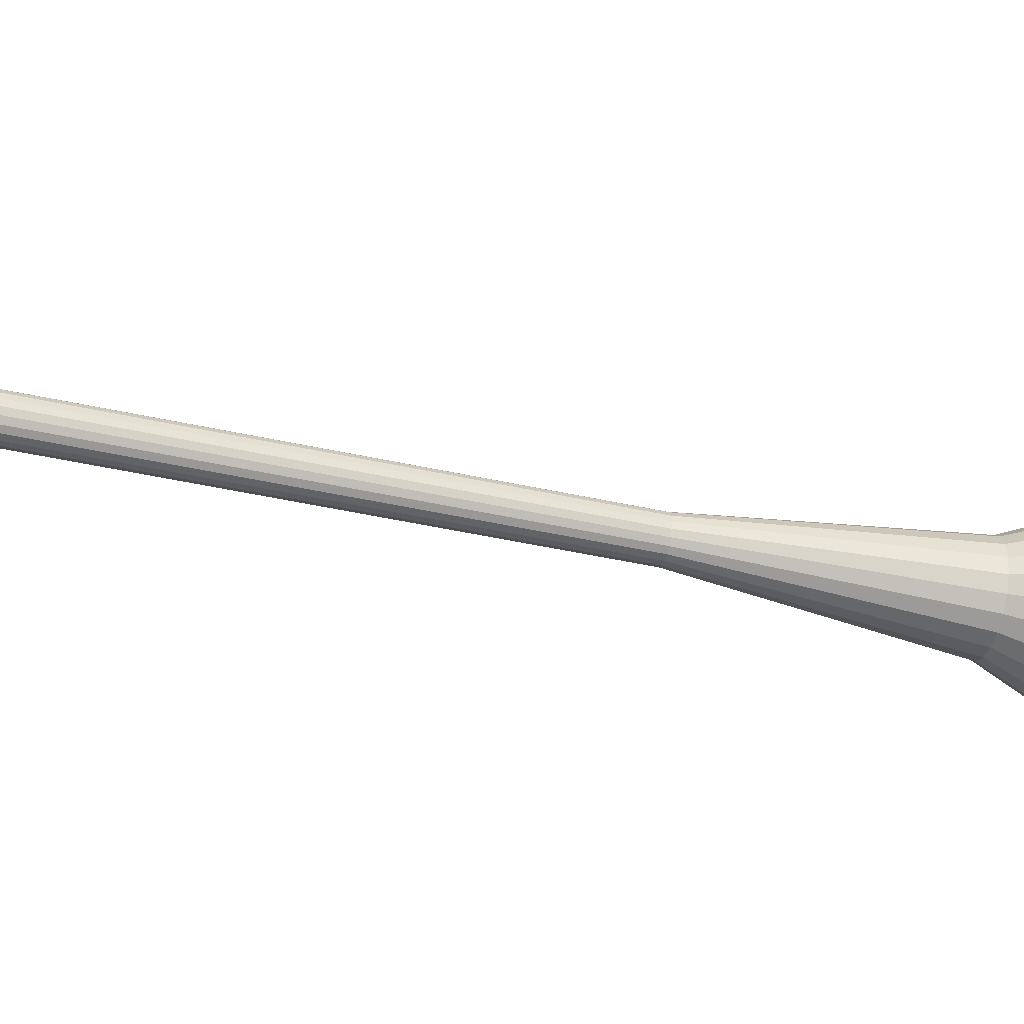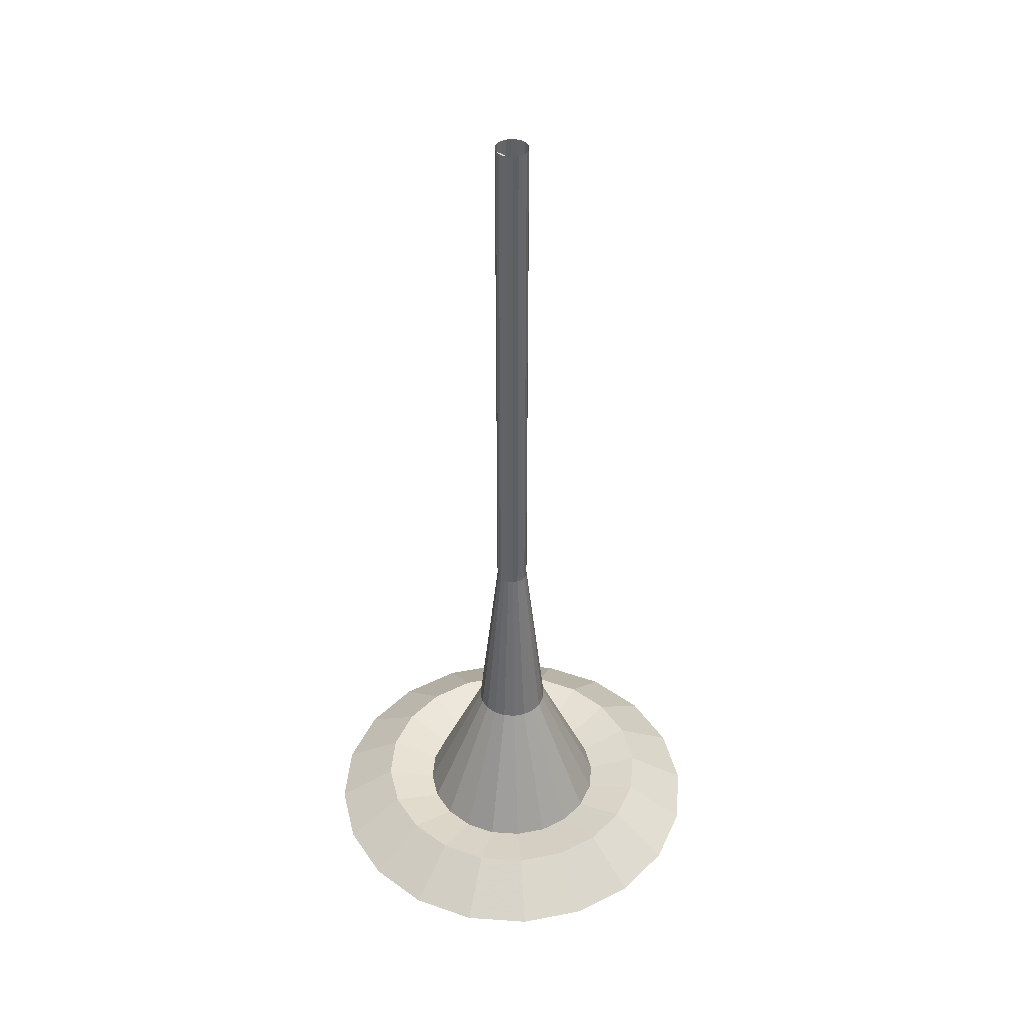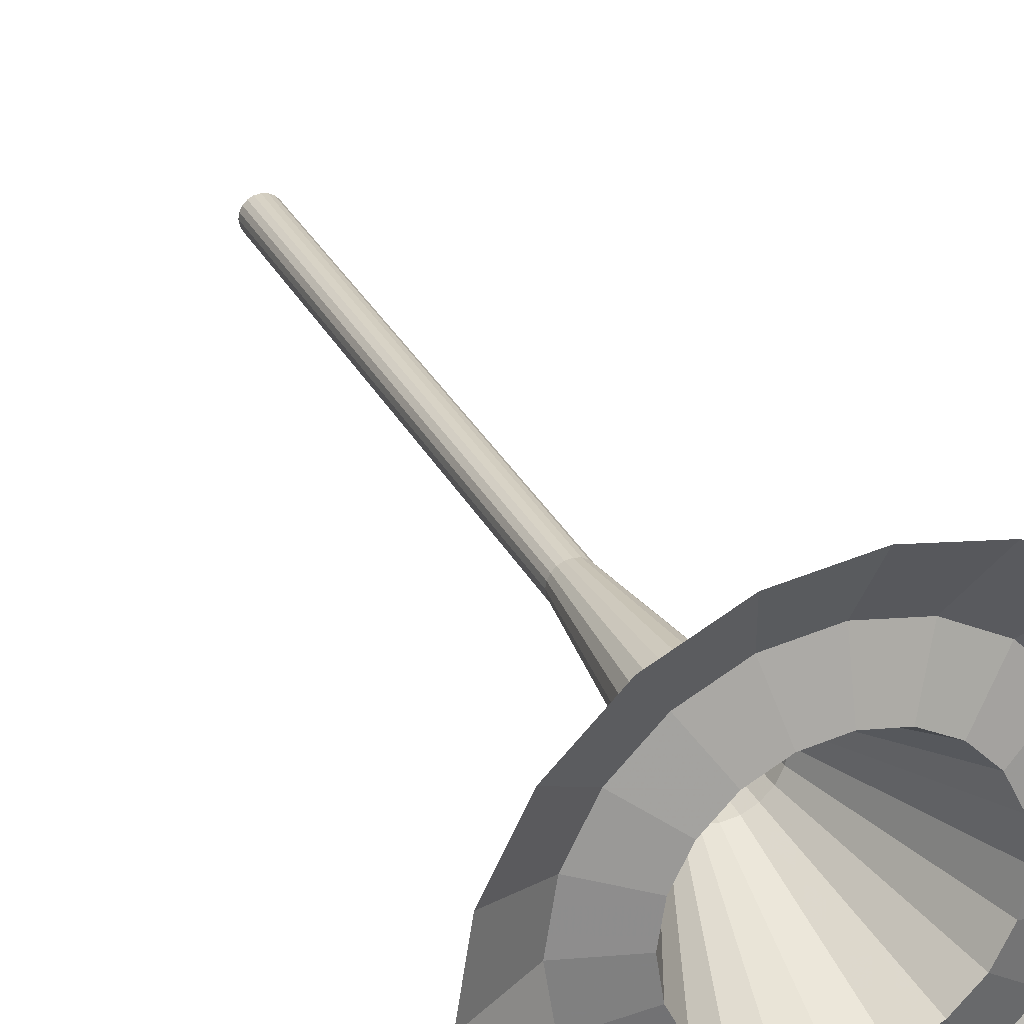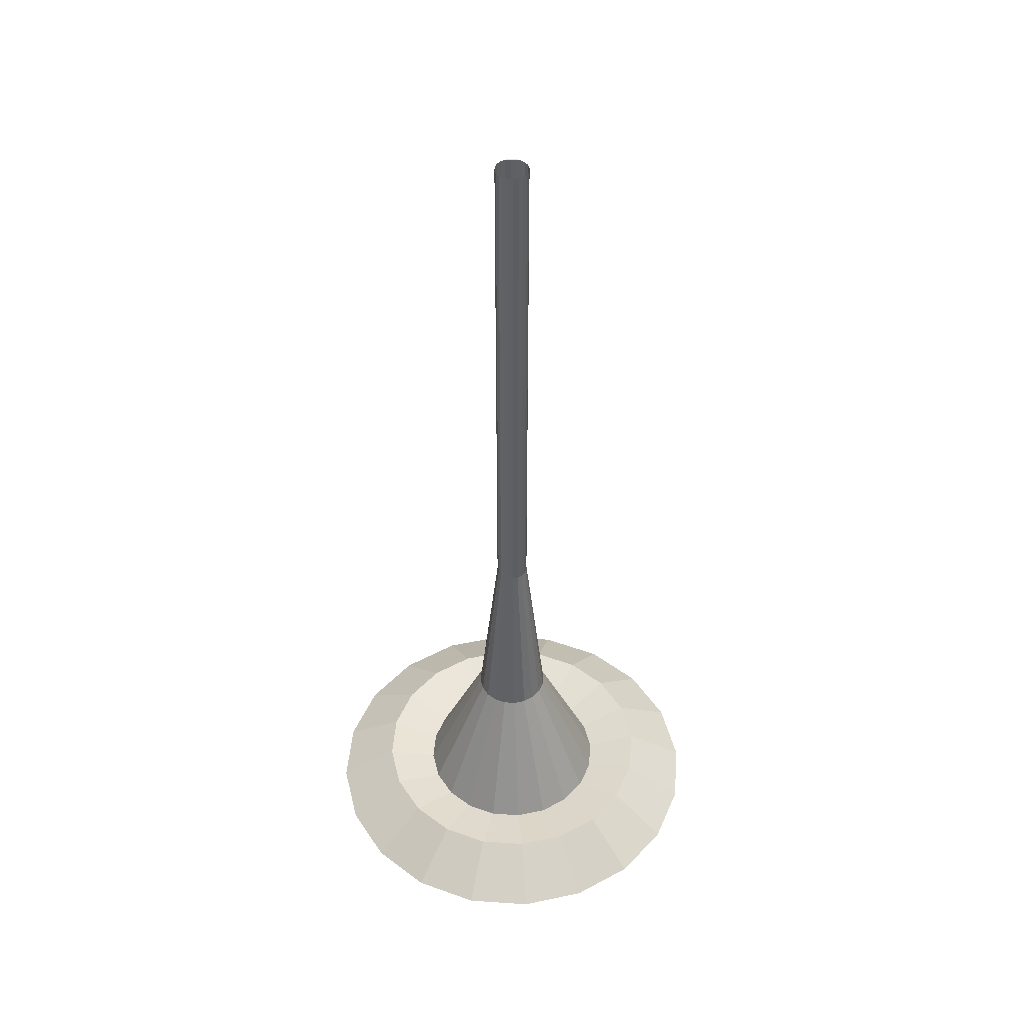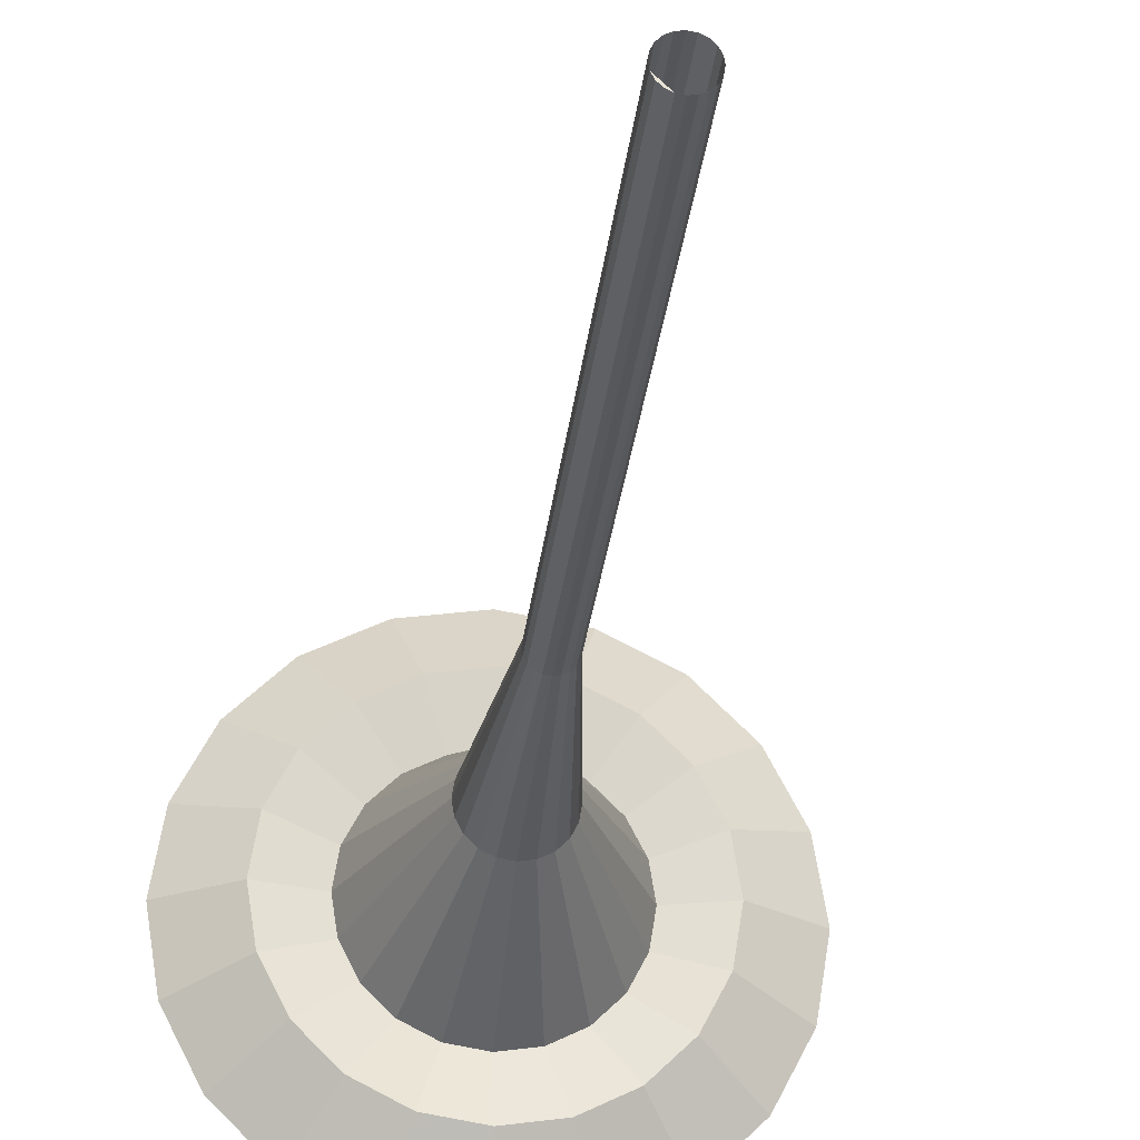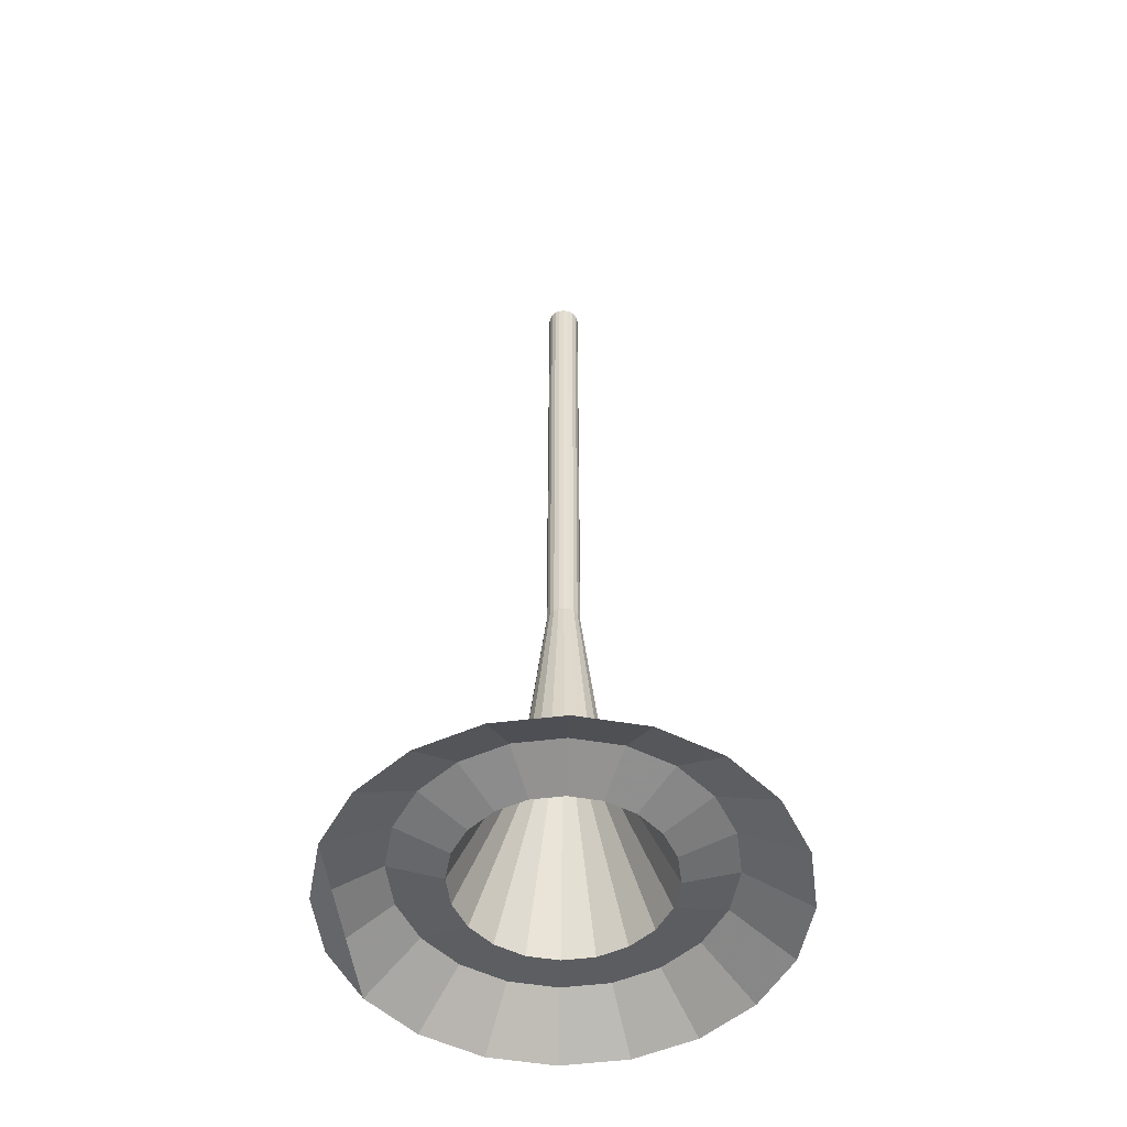
<metadata>
{"format":"obj","ext":"obj","renderer":"f3d","projection":"perspective","resolution":1024,"background":"white","views":[{"elev":-42.1,"azim":-105.2,"up":"+Z"},{"elev":41.3,"azim":175.9,"up":"+Y"},{"elev":28.1,"azim":-21.7,"up":"+Z"},{"elev":45.8,"azim":-40.6,"up":"+Y"},{"elev":-27.7,"azim":173.9,"up":"+Z"},{"elev":-51.9,"azim":178.6,"up":"+Y"}]}
</metadata>
<code>
g polySurface78_29
v 6.861 3.973 7.556
v 6.752 3.973 7.342
v 6.576 4.115 7.47
v 6.654 4.115 7.623
v 6.582 3.973 7.172
v 6.455 4.115 7.348
v 6.368 3.973 7.063
v 6.301 4.115 7.27
v 6.131 3.973 7.025
v 6.131 4.115 7.243
v 5.894 3.973 7.063
v 5.961 4.115 7.27
v 5.68 3.973 7.172
v 5.808 4.115 7.348
v 5.51 3.973 7.342
v 5.686 4.115 7.47
v 5.401 3.973 7.556
v 5.608 4.115 7.623
v 5.363 3.973 7.793
v 5.581 4.115 7.793
v 5.401 3.973 8.03
v 5.608 4.115 7.963
v 5.51 3.973 8.244
v 5.686 4.115 8.116
v 5.68 3.973 8.414
v 5.808 4.115 8.238
v 5.894 3.973 8.523
v 5.961 4.115 8.316
v 6.131 3.973 8.561
v 6.131 4.115 8.343
v 6.368 3.973 8.523
v 6.301 4.115 8.316
v 6.582 3.973 8.414
v 6.455 4.115 8.238
v 6.752 3.973 8.244
v 6.576 4.115 8.116
v 6.861 3.973 8.03
v 6.654 4.115 7.963
v 6.899 3.973 7.793
v 6.681 4.115 7.793
v 6.188 7.309 7.774
v 6.18 7.309 7.758
v 6.166 7.309 7.745
v 6.15 7.309 7.736
v 6.424 4.065 7.58
v 6.476 4.065 7.681
v 6.344 4.065 7.5
v 6.243 4.065 7.448
v 6.131 4.065 7.431
v 6.019 4.065 7.448
v 5.918 4.065 7.5
v 5.838 4.065 7.58
v 5.787 4.065 7.681
v 5.769 4.065 7.793
v 5.787 4.065 7.905
v 5.838 4.065 8.006
v 5.918 4.065 8.086
v 6.019 4.065 8.138
v 6.131 4.065 8.155
v 6.243 4.065 8.138
v 6.344 4.065 8.086
v 6.424 4.065 8.006
v 6.476 4.065 7.905
v 6.493 4.065 7.793
v 6.243 4.589 7.712
v 6.263 4.589 7.75
v 6.212 4.589 7.681
v 6.174 4.589 7.662
v 6.131 4.589 7.655
v 6.088 4.589 7.662
v 6.05 4.589 7.681
v 6.019 4.589 7.712
v 6 4.589 7.75
v 5.993 4.589 7.793
v 6 4.589 7.836
v 6.019 4.589 7.874
v 6.05 4.589 7.905
v 6.088 4.589 7.924
v 6.131 4.589 7.931
v 6.174 4.589 7.924
v 6.212 4.589 7.905
v 6.243 4.589 7.874
v 6.263 4.589 7.836
v 6.269 4.589 7.793
v 6.18 5.31 7.758
v 6.188 5.31 7.774
v 6.166 5.31 7.745
v 6.15 5.31 7.736
v 6.131 5.31 7.733
v 6.113 5.31 7.736
v 6.096 5.31 7.745
v 6.083 5.31 7.758
v 6.074 5.31 7.774
v 6.071 5.31 7.793
v 6.074 5.31 7.811
v 6.083 5.31 7.828
v 6.096 5.31 7.841
v 6.113 5.31 7.85
v 6.131 5.31 7.853
v 6.15 5.31 7.85
v 6.166 5.31 7.841
v 6.18 5.31 7.828
v 6.188 5.31 7.811
v 6.191 5.31 7.793
v 6.18 7.278 7.758
v 6.188 7.278 7.774
v 6.166 7.278 7.745
v 6.15 7.278 7.736
v 6.131 7.278 7.733
v 6.113 7.278 7.736
v 6.096 7.278 7.745
v 6.083 7.278 7.758
v 6.074 7.278 7.774
v 6.071 7.278 7.793
v 6.074 7.278 7.811
v 6.083 7.278 7.828
v 6.096 7.278 7.841
v 6.113 7.278 7.85
v 6.131 7.278 7.853
v 6.15 7.278 7.85
v 6.166 7.278 7.841
v 6.18 7.278 7.828
v 6.188 7.278 7.811
v 6.191 7.278 7.793
v 6.074 7.309 7.774
v 6.083 7.309 7.758
v 6.096 7.309 7.745
v 6.113 7.309 7.736
v 6.131 7.309 7.733
v 6.191 7.309 7.793
v 6.188 7.309 7.811
v 6.18 7.309 7.828
v 6.166 7.309 7.841
v 6.15 7.309 7.85
v 6.131 7.309 7.853
v 6.113 7.309 7.85
v 6.096 7.309 7.841
v 6.083 7.309 7.828
v 6.074 7.309 7.811
v 6.071 7.309 7.793
f 1 2 3
f 4 1 3
f 2 5 6
f 3 2 6
f 5 7 8
f 6 5 8
f 7 9 10
f 8 7 10
f 9 11 12
f 10 9 12
f 11 13 14
f 12 11 14
f 13 15 16
f 14 13 16
f 15 17 18
f 16 15 18
f 17 19 20
f 18 17 20
f 19 21 22
f 20 19 22
f 21 23 24
f 22 21 24
f 23 25 26
f 24 23 26
f 25 27 28
f 26 25 28
f 27 29 30
f 28 27 30
f 29 31 32
f 30 29 32
f 31 33 34
f 32 31 34
f 33 35 36
f 34 33 36
f 35 37 38
f 36 35 38
f 37 39 40
f 38 37 40
f 39 1 4
f 40 39 4
f 1 39 37
f 35 1 37
f 41 42 43
f 44 41 43
f 4 3 45
f 46 4 45
f 3 6 47
f 45 3 47
f 6 8 48
f 47 6 48
f 8 10 49
f 48 8 49
f 10 12 50
f 49 10 50
f 12 14 51
f 50 12 51
f 14 16 52
f 51 14 52
f 16 18 53
f 52 16 53
f 18 20 54
f 53 18 54
f 20 22 55
f 54 20 55
f 22 24 56
f 55 22 56
f 24 26 57
f 56 24 57
f 26 28 58
f 57 26 58
f 28 30 59
f 58 28 59
f 30 32 60
f 59 30 60
f 32 34 61
f 60 32 61
f 34 36 62
f 61 34 62
f 36 38 63
f 62 36 63
f 38 40 64
f 63 38 64
f 40 4 46
f 64 40 46
f 46 45 65
f 66 46 65
f 45 47 67
f 65 45 67
f 47 48 68
f 67 47 68
f 48 49 69
f 68 48 69
f 49 50 70
f 69 49 70
f 50 51 71
f 70 50 71
f 51 52 72
f 71 51 72
f 52 53 73
f 72 52 73
f 53 54 74
f 73 53 74
f 54 55 75
f 74 54 75
f 55 56 76
f 75 55 76
f 56 57 77
f 76 56 77
f 57 58 78
f 77 57 78
f 58 59 79
f 78 58 79
f 59 60 80
f 79 59 80
f 60 61 81
f 80 60 81
f 61 62 82
f 81 61 82
f 62 63 83
f 82 62 83
f 63 64 84
f 83 63 84
f 64 46 66
f 84 64 66
f 66 65 85
f 86 66 85
f 65 67 87
f 85 65 87
f 67 68 88
f 87 67 88
f 68 69 89
f 88 68 89
f 69 70 90
f 89 69 90
f 70 71 91
f 90 70 91
f 71 72 92
f 91 71 92
f 72 73 93
f 92 72 93
f 73 74 94
f 93 73 94
f 74 75 95
f 94 74 95
f 75 76 96
f 95 75 96
f 76 77 97
f 96 76 97
f 77 78 98
f 97 77 98
f 78 79 99
f 98 78 99
f 79 80 100
f 99 79 100
f 80 81 101
f 100 80 101
f 81 82 102
f 101 81 102
f 82 83 103
f 102 82 103
f 83 84 104
f 103 83 104
f 84 66 86
f 104 84 86
f 86 85 105
f 106 86 105
f 85 87 107
f 105 85 107
f 87 88 108
f 107 87 108
f 88 89 109
f 108 88 109
f 89 90 110
f 109 89 110
f 90 91 111
f 110 90 111
f 91 92 112
f 111 91 112
f 92 93 113
f 112 92 113
f 93 94 114
f 113 93 114
f 94 95 115
f 114 94 115
f 95 96 116
f 115 95 116
f 96 97 117
f 116 96 117
f 97 98 118
f 117 97 118
f 98 99 119
f 118 98 119
f 99 100 120
f 119 99 120
f 100 101 121
f 120 100 121
f 101 102 122
f 121 101 122
f 102 103 123
f 122 102 123
f 103 104 124
f 123 103 124
f 104 86 106
f 124 104 106
f 112 113 125
f 126 112 125
f 111 112 126
f 127 111 126
f 110 111 127
f 128 110 127
f 109 110 128
f 129 109 128
f 108 109 129
f 44 108 129
f 107 108 44
f 43 107 44
f 105 107 43
f 42 105 43
f 106 105 42
f 41 106 42
f 124 106 41
f 130 124 41
f 123 124 130
f 131 123 130
f 122 123 131
f 132 122 131
f 121 122 132
f 133 121 132
f 120 121 133
f 134 120 133
f 119 120 134
f 135 119 134
f 118 119 135
f 136 118 135
f 117 118 136
f 137 117 136
f 116 117 137
f 138 116 137
f 115 116 138
f 139 115 138
f 114 115 139
f 140 114 139
f 113 114 140
f 125 113 140

</code>
